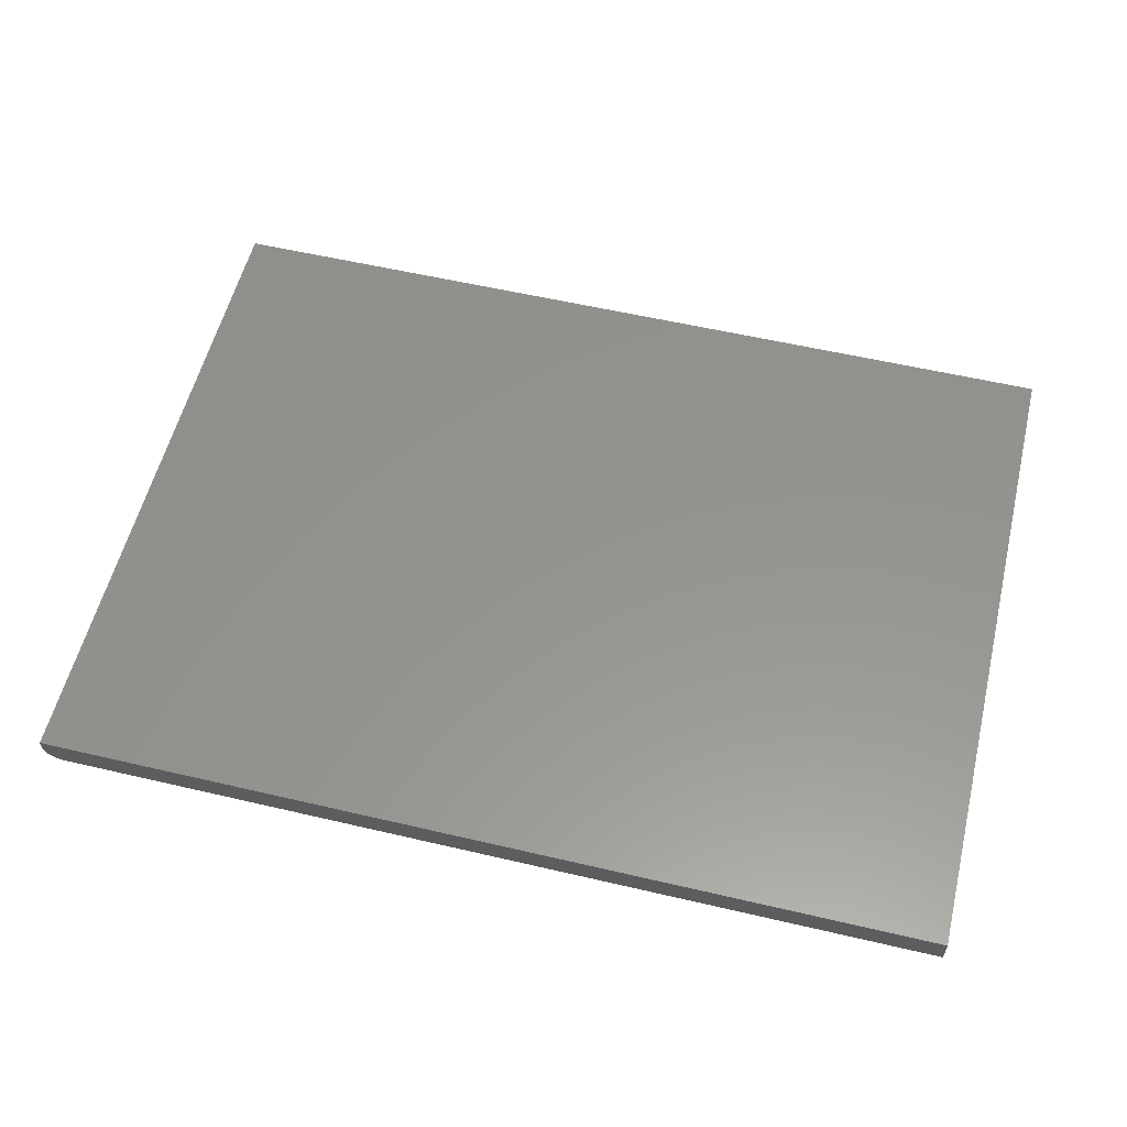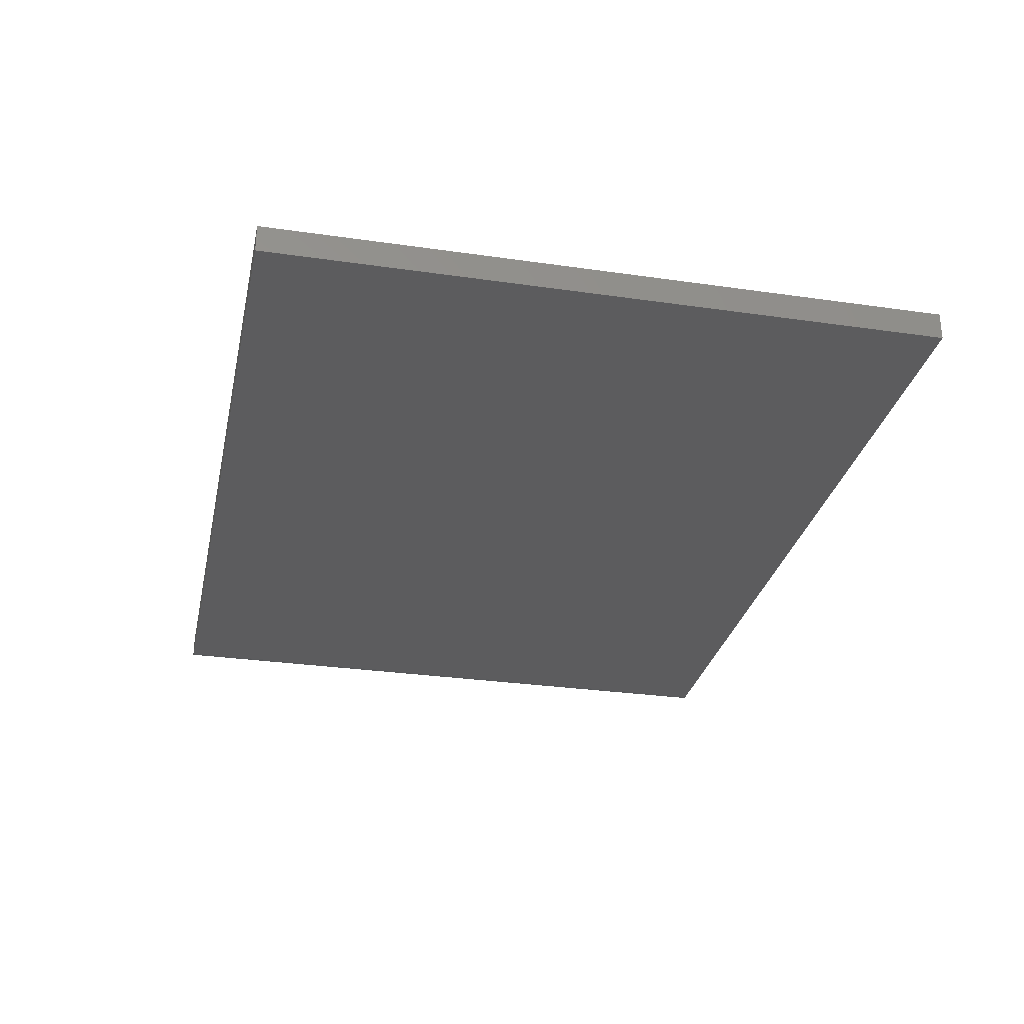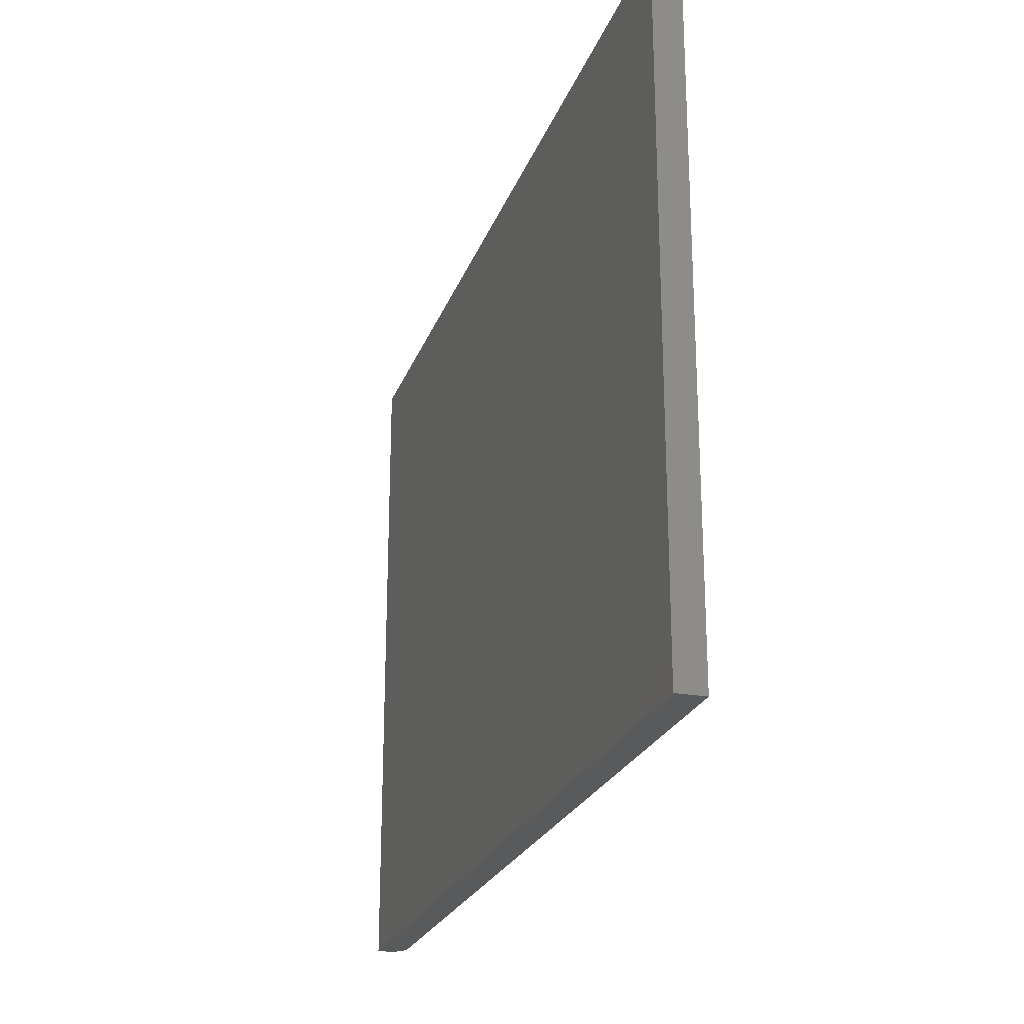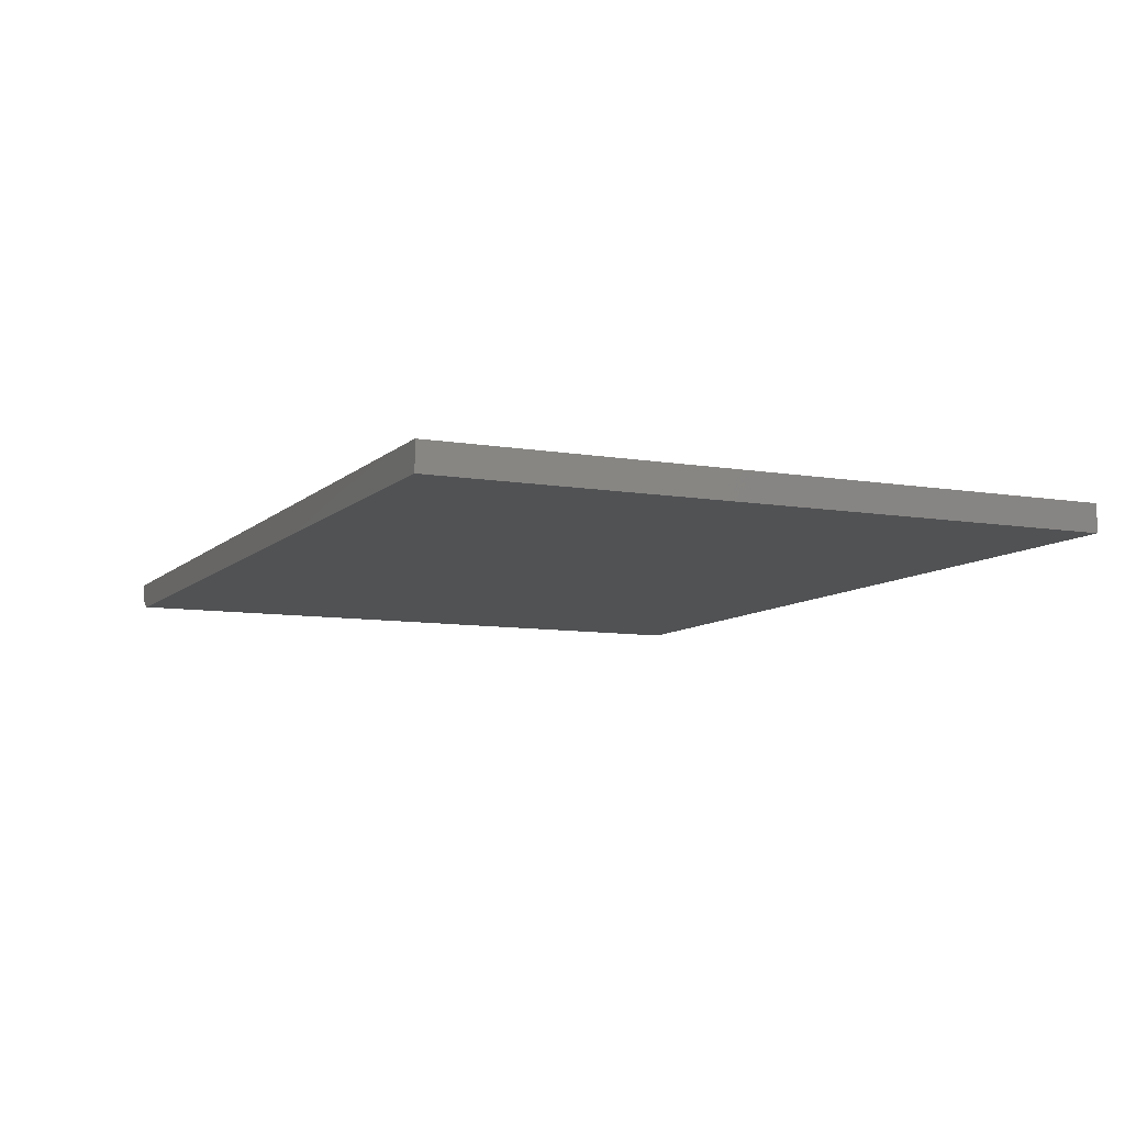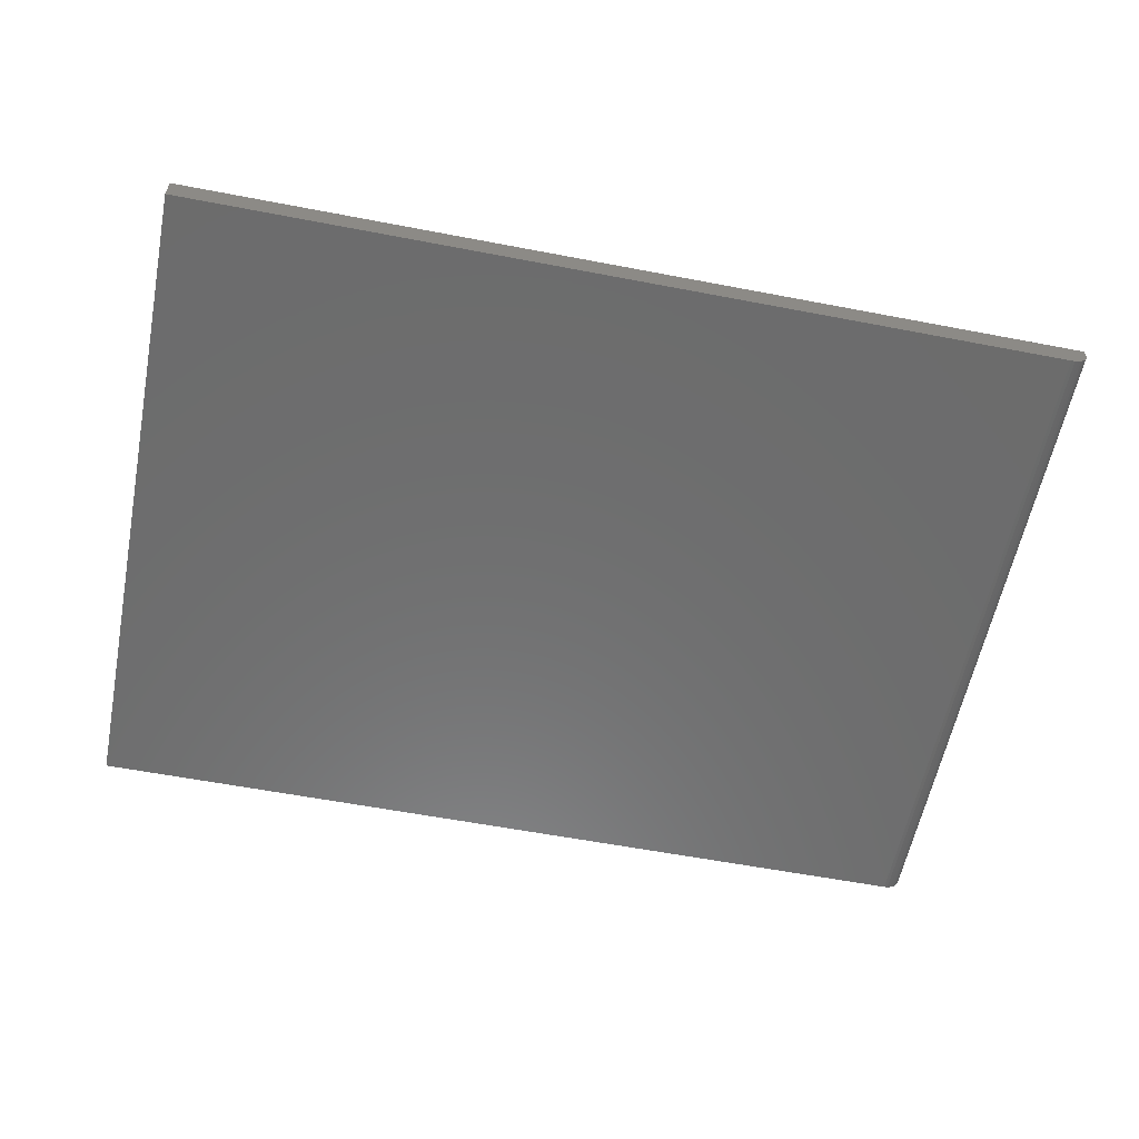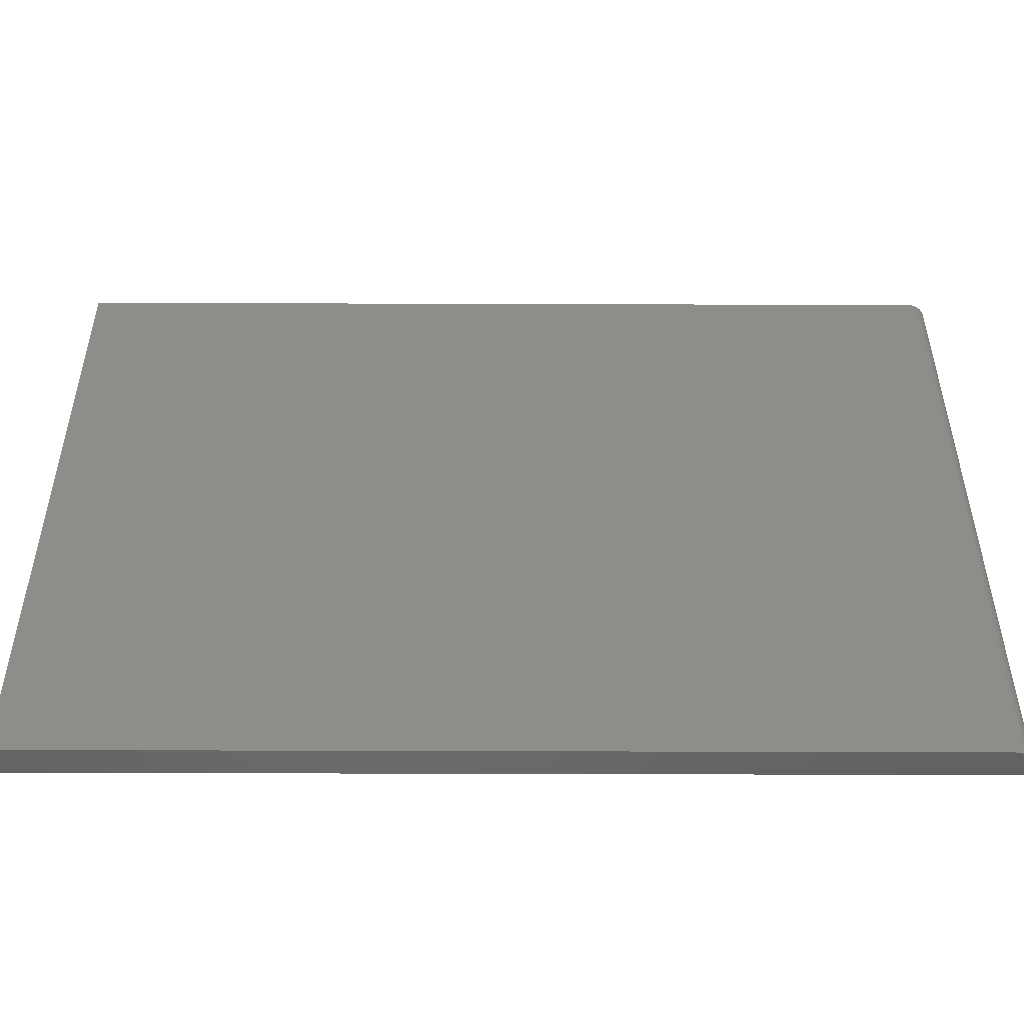
<metadata>
{"format":"stl","ext":"stl","renderer":"f3d","projection":"perspective","resolution":1024,"background":"white","views":[{"elev":57.0,"azim":13.7,"up":"+Z"},{"elev":-29.6,"azim":78.0,"up":"+Z"},{"elev":-23.7,"azim":72.9,"up":"+Y"},{"elev":-8.8,"azim":65.2,"up":"+Z"},{"elev":-58.7,"azim":168.8,"up":"+Z"},{"elev":-50.1,"azim":179.8,"up":"+Y"}]}
</metadata>
<code>
# stl→obj: 24 verts, 44 faces
v -0.7188 -0.5625 0
v -0.7188 0.5586 0
v 0.75 -0.5625 0
v 0.75 0.5586 0
v -0.75 0.5586 0.04688
v -0.75 0.5586 0.03125
v -0.75 -0.5625 0.04688
v -0.75 -0.5625 0.03125
v -0.7476 0.5586 0.01929
v -0.7494 0.5586 0.02515
v 0.75 0.5586 0.04688
v -0.7248 0.5586 0.0006005
v -0.7307 0.5586 0.002379
v -0.7361 0.5586 0.005267
v -0.7408 0.5586 0.009153
v -0.7447 0.5586 0.01389
v -0.7476 -0.5625 0.01929
v -0.7494 -0.5625 0.02515
v -0.7361 -0.5625 0.005267
v -0.7307 -0.5625 0.002379
v -0.7447 -0.5625 0.01389
v -0.7408 -0.5625 0.009153
v -0.7248 -0.5625 0.0006005
v 0.75 -0.5625 0.04688
f 1 2 3
f 3 2 4
f 5 6 7
f 7 6 8
f 6 9 10
f 5 11 4
f 5 4 2
f 5 2 12
f 5 12 13
f 5 13 14
f 5 14 15
f 5 15 16
f 5 16 9
f 5 9 6
f 8 17 7
f 8 18 17
f 19 20 21
f 21 22 19
f 7 23 1
f 7 1 3
f 7 3 24
f 23 7 17
f 23 17 21
f 23 21 20
f 2 1 12
f 12 1 23
f 12 23 13
f 13 23 20
f 13 20 14
f 14 20 19
f 14 19 15
f 15 19 22
f 15 22 16
f 16 22 21
f 16 21 9
f 9 21 17
f 9 17 10
f 10 17 18
f 10 18 6
f 6 18 8
f 7 24 5
f 5 24 11
f 24 3 11
f 11 3 4

</code>
